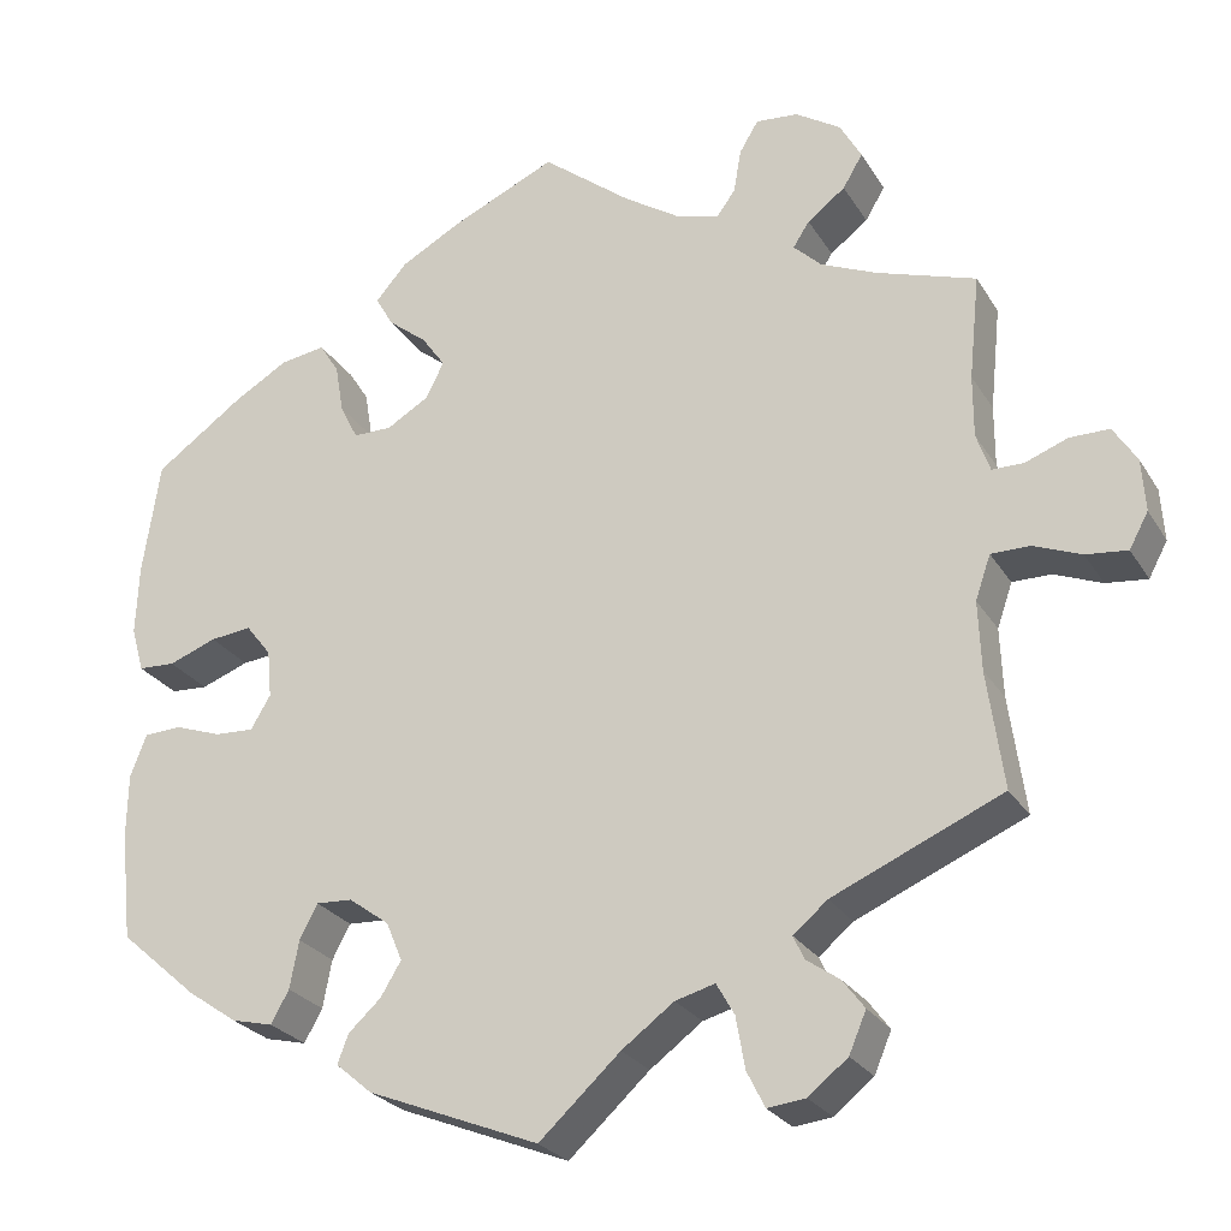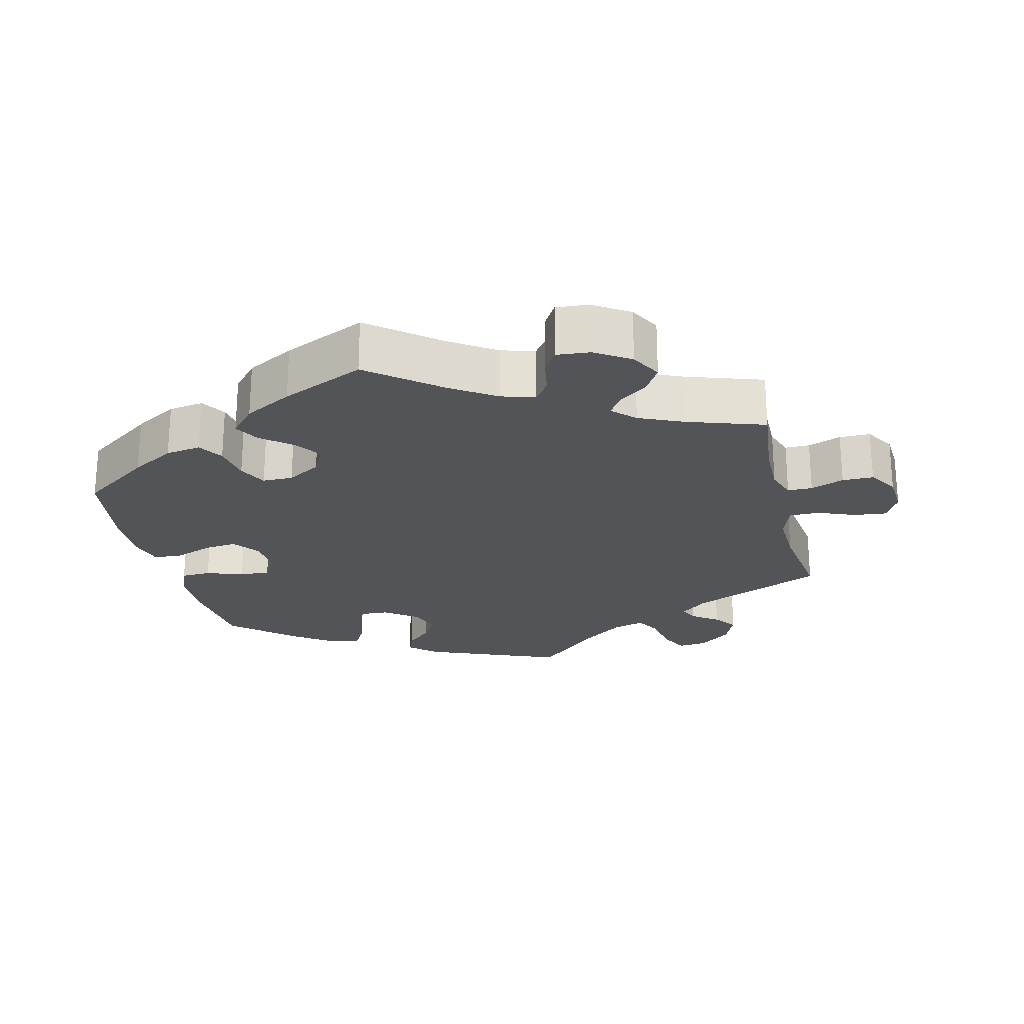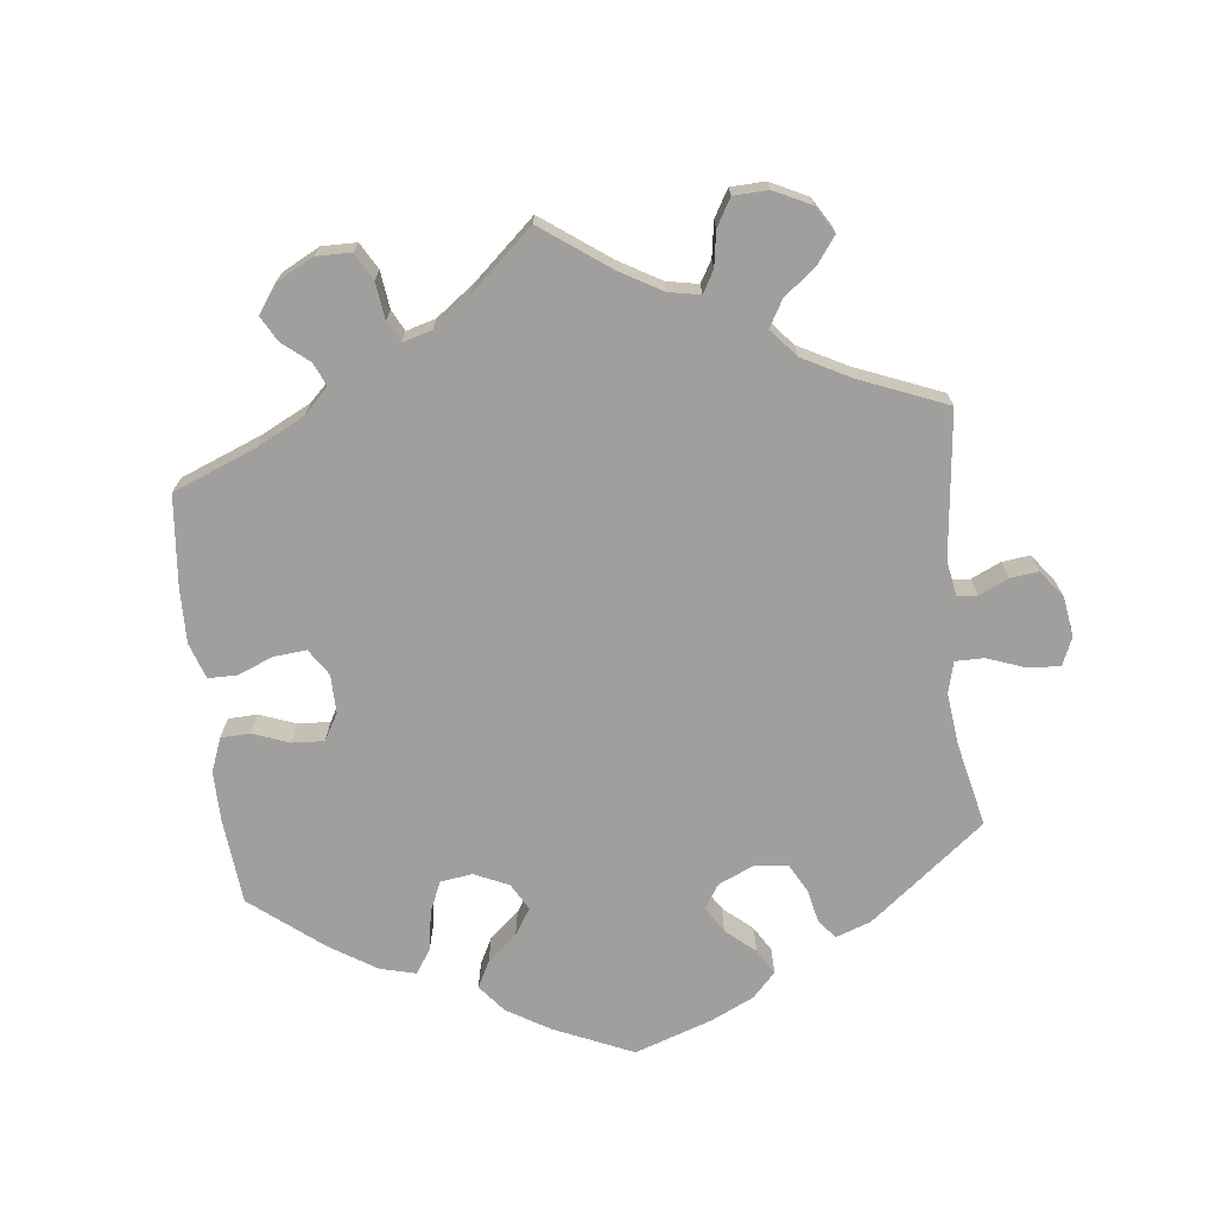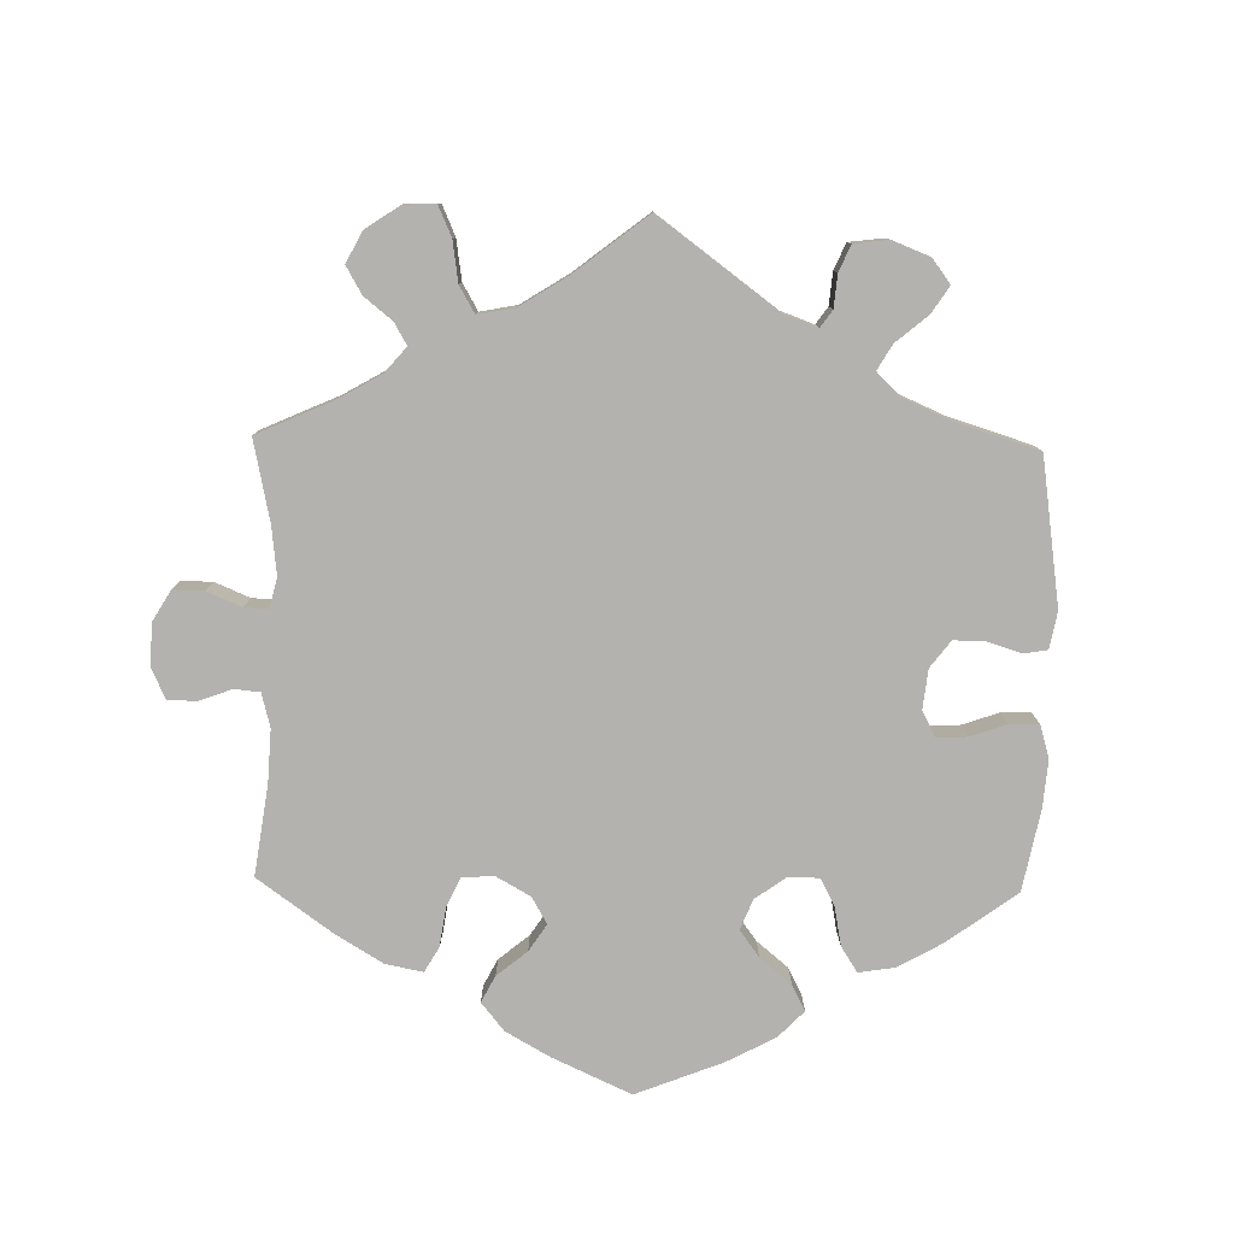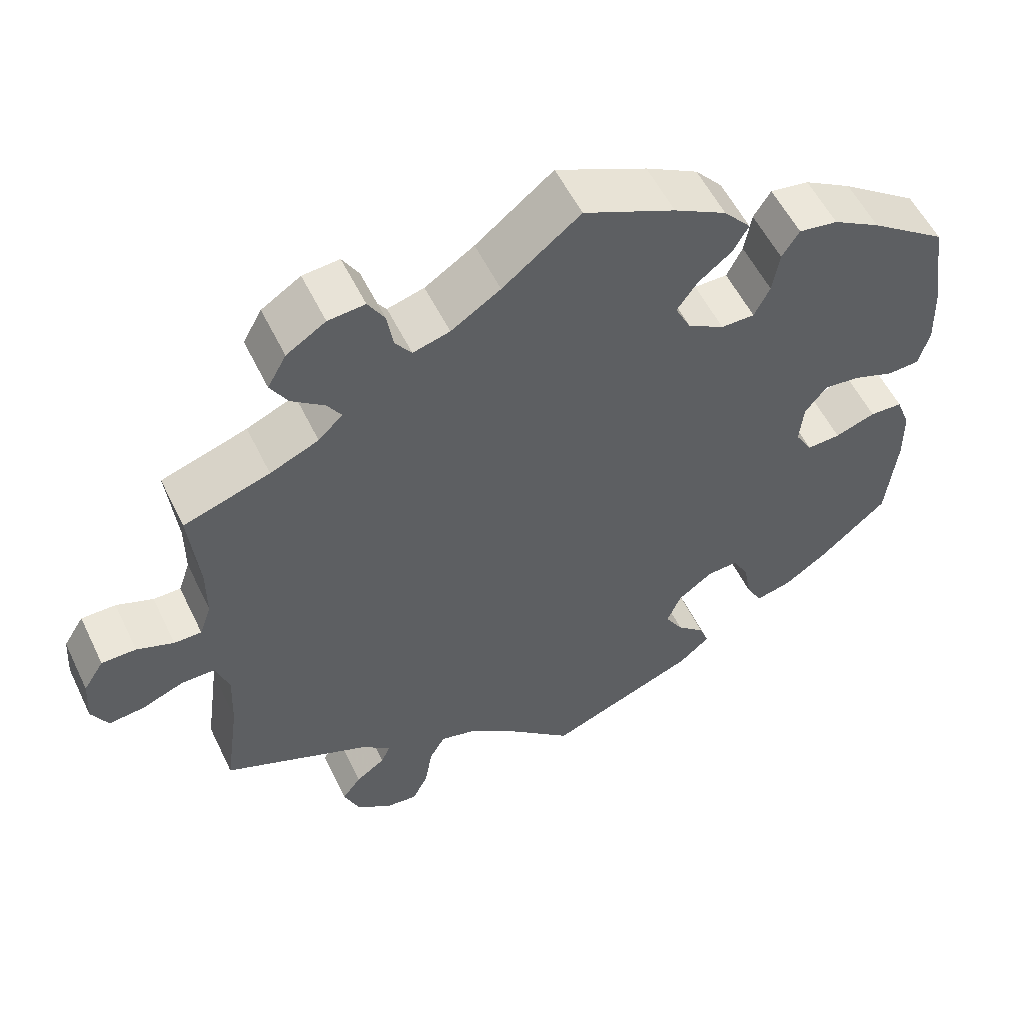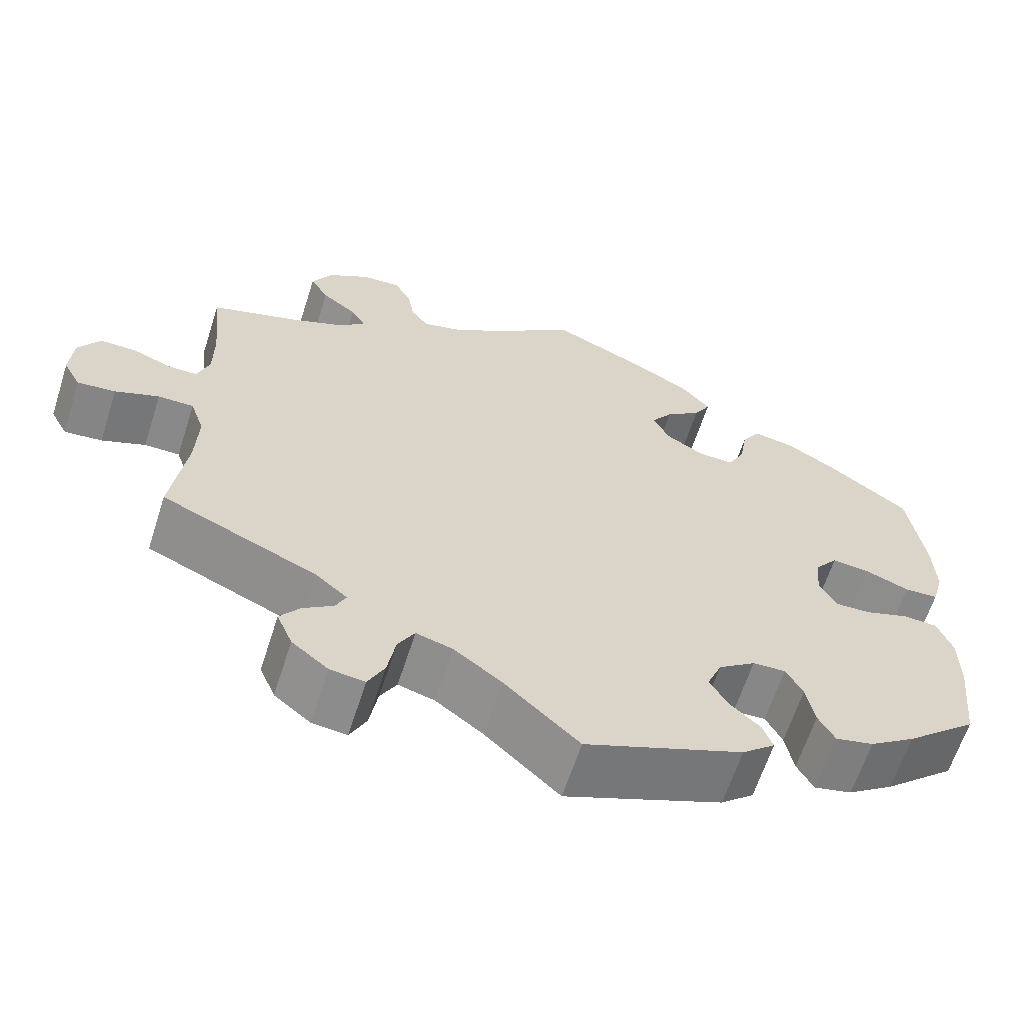
<metadata>
{"format":"obj","ext":"obj","renderer":"f3d","projection":"perspective","resolution":1024,"background":"white","views":[{"elev":-25.7,"azim":24.7,"up":"+Z"},{"elev":-23.6,"azim":13.4,"up":"+Y"},{"elev":-71.4,"azim":66.5,"up":"+Y"},{"elev":-79.7,"azim":118.8,"up":"+Y"},{"elev":55.4,"azim":154.4,"up":"+Z"},{"elev":-63.2,"azim":162.2,"up":"+Z"}]}
</metadata>
<code>
v -0.403 0.07 0.359
v -0.342 0.07 0.395
v -0.292 0.07 0.403
v -0.27 0.07 0.368
v -0.261 0.07 0.314
v -0.241 0.07 0.274
v -0.198 0.07 0.274
v -0.151 0.07 0.302
v -0.131 0.07 0.342
v -0.157 0.07 0.379
v -0.2 0.07 0.413
v -0.22 0.07 0.448
v -0.185 0.07 0.488
v -0.118 0.07 0.525
v -0.001 0.07 0.578
v 0.098 0.07 0.5
v 0.161 0.07 0.459
v 0.208 0.07 0.446
v 0.229 0.07 0.475
v 0.237 0.07 0.523
v 0.258 0.07 0.558
v 0.305 0.07 0.554
v 0.355 0.07 0.522
v 0.379 0.07 0.479
v 0.357 0.07 0.442
v 0.315 0.07 0.41
v 0.297 0.07 0.382
v 0.328 0.07 0.352
v 0.39 0.07 0.325
v 0.5 0.07 0.289
v 0.488 0.07 0.173
v 0.488 0.07 0.104
v 0.503 0.07 0.061
v 0.538 0.07 0.061
v 0.585 0.07 0.079
v 0.629 0.07 0.079
v 0.655 0.07 0.038
v 0.659 0.07 -0.02
v 0.638 0.07 -0.059
v 0.592 0.07 -0.054
v 0.539 0.07 -0.033
v 0.496 0.07 -0.033
v 0.479 0.07 -0.082
v 0.482 0.07 -0.159
v 0.5 0.07 -0.289
v 0.312 0.07 -0.371
v 0.274 0.07 -0.403
v 0.286 0.07 -0.429
v 0.323 0.07 -0.455
v 0.347 0.07 -0.487
v 0.328 0.07 -0.532
v 0.284 0.07 -0.567
v 0.242 0.07 -0.572
v 0.222 0.07 -0.532
v 0.212 0.07 -0.475
v 0.192 0.07 -0.44
v 0.148 0.07 -0.452
v 0.09 0.07 -0.495
v 0 0.07 -0.578
v -0.191 0.07 -0.502
v -0.231 0.07 -0.468
v -0.219 0.07 -0.436
v -0.183 0.07 -0.403
v -0.16 0.07 -0.365
v -0.178 0.07 -0.322
v -0.223 0.07 -0.289
v -0.263 0.07 -0.287
v -0.283 0.07 -0.325
v -0.293 0.07 -0.378
v -0.313 0.07 -0.414
v -0.359 0.07 -0.403
v -0.414 0.07 -0.365
v -0.501 0.07 -0.289
v -0.514 0.07 -0.169
v -0.513 0.07 -0.098
v -0.495 0.07 -0.051
v -0.453 0.07 -0.049
v -0.401 0.07 -0.067
v -0.358 0.07 -0.069
v -0.336 0.07 -0.032
v -0.341 0.07 0.021
v -0.369 0.07 0.057
v -0.415 0.07 0.052
v -0.468 0.07 0.032
v -0.509 0.07 0.034
v -0.523 0.07 0.084
v -0.52 0.07 0.161
v -0.501 0.07 0.289
v -0.403 0 0.359
v -0.342 0 0.395
v -0.292 0 0.403
v -0.27 0 0.368
v -0.261 0 0.314
v -0.241 0 0.274
v -0.198 0 0.274
v -0.151 0 0.302
v -0.131 0 0.342
v -0.157 0 0.379
v -0.2 0 0.413
v -0.22 0 0.448
v -0.185 0 0.488
v -0.118 0 0.525
v -0.001 0 0.578
v 0.098 0 0.5
v 0.161 0 0.459
v 0.208 0 0.446
v 0.229 0 0.475
v 0.237 0 0.523
v 0.258 0 0.558
v 0.305 0 0.554
v 0.355 0 0.522
v 0.379 0 0.479
v 0.357 0 0.442
v 0.315 0 0.41
v 0.297 0 0.382
v 0.328 0 0.352
v 0.39 0 0.325
v 0.5 0 0.289
v 0.488 0 0.173
v 0.488 0 0.104
v 0.503 0 0.061
v 0.538 0 0.061
v 0.585 0 0.079
v 0.629 0 0.079
v 0.655 0 0.038
v 0.659 0 -0.02
v 0.638 0 -0.059
v 0.592 0 -0.054
v 0.539 0 -0.033
v 0.496 0 -0.033
v 0.479 0 -0.082
v 0.482 0 -0.159
v 0.5 0 -0.289
v 0.312 0 -0.371
v 0.274 0 -0.403
v 0.286 0 -0.429
v 0.323 0 -0.455
v 0.347 0 -0.487
v 0.328 0 -0.532
v 0.284 0 -0.567
v 0.242 0 -0.572
v 0.222 0 -0.532
v 0.212 0 -0.475
v 0.192 0 -0.44
v 0.148 0 -0.452
v 0.09 0 -0.495
v 0 0 -0.578
v -0.191 0 -0.502
v -0.231 0 -0.468
v -0.219 0 -0.436
v -0.183 0 -0.403
v -0.16 0 -0.365
v -0.178 0 -0.322
v -0.223 0 -0.289
v -0.263 0 -0.287
v -0.283 0 -0.325
v -0.293 0 -0.378
v -0.313 0 -0.414
v -0.359 0 -0.403
v -0.414 0 -0.365
v -0.501 0 -0.289
v -0.514 0 -0.169
v -0.513 0 -0.098
v -0.495 0 -0.051
v -0.453 0 -0.049
v -0.401 0 -0.067
v -0.358 0 -0.069
v -0.336 0 -0.032
v -0.341 0 0.021
v -0.369 0 0.057
v -0.415 0 0.052
v -0.468 0 0.032
v -0.509 0 0.034
v -0.523 0 0.084
v -0.52 0 0.161
v -0.501 0 0.289
f 83 84 85 86
f 82 83 86 87
f 75 76 77 78
f 75 78 79
f 74 75 79
f 73 74 79
f 72 73 79
f 71 72 79 80
f 68 69 70 71
f 67 68 71 80
f 60 61 62 63
f 58 59 60 63
f 57 58 63 64
f 56 57 64 65
f 52 53 54 55
f 52 55 56
f 51 52 56
f 48 49 50 51
f 47 48 51 56
f 46 47 56 65
f 44 45 46 65
f 38 39 40 41
f 38 41 42
f 37 38 42
f 34 35 36 37
f 33 34 37 42
f 32 33 42 43
f 29 30 31
f 28 29 31 32
f 27 28 32 43
f 23 24 25 26
f 23 26 27
f 22 23 27
f 19 20 21 22
f 18 19 22 27
f 17 18 27 43
f 13 14 15 16
f 10 11 12 13
f 9 10 13 16
f 8 9 16 17
f 2 3 4 5
f 2 5 6
f 1 2 6
f 82 87 88 1
f 66 67 80 81
f 44 65 66 81
f 7 8 17 43
f 6 7 43 44
f 44 81 82
f 1 6 44 82
f 174 173 172 171
f 175 174 171 170
f 166 165 164 163
f 167 166 163
f 167 163 162
f 167 162 161
f 167 161 160
f 168 167 160 159
f 159 158 157 156
f 168 159 156 155
f 151 150 149 148
f 151 148 147 146
f 152 151 146 145
f 153 152 145 144
f 143 142 141 140
f 144 143 140
f 144 140 139
f 139 138 137 136
f 144 139 136 135
f 153 144 135 134
f 153 134 133 132
f 129 128 127 126
f 130 129 126
f 130 126 125
f 125 124 123 122
f 130 125 122 121
f 131 130 121 120
f 119 118 117
f 120 119 117 116
f 131 120 116 115
f 114 113 112 111
f 115 114 111
f 115 111 110
f 110 109 108 107
f 115 110 107 106
f 131 115 106 105
f 104 103 102 101
f 101 100 99 98
f 104 101 98 97
f 105 104 97 96
f 93 92 91 90
f 94 93 90
f 94 90 89
f 89 176 175 170
f 169 168 155 154
f 169 154 153 132
f 131 105 96 95
f 132 131 95 94
f 170 169 132
f 170 132 94 89
f 1 89 90 2
f 2 90 91 3
f 3 91 92 4
f 4 92 93 5
f 5 93 94 6
f 6 94 95 7
f 7 95 96 8
f 8 96 97 9
f 9 97 98 10
f 10 98 99 11
f 11 99 100 12
f 12 100 101 13
f 13 101 102 14
f 14 102 103 15
f 15 103 104 16
f 16 104 105 17
f 17 105 106 18
f 18 106 107 19
f 19 107 108 20
f 20 108 109 21
f 21 109 110 22
f 22 110 111 23
f 23 111 112 24
f 24 112 113 25
f 25 113 114 26
f 26 114 115 27
f 27 115 116 28
f 28 116 117 29
f 29 117 118 30
f 30 118 119 31
f 31 119 120 32
f 32 120 121 33
f 33 121 122 34
f 34 122 123 35
f 35 123 124 36
f 36 124 125 37
f 37 125 126 38
f 38 126 127 39
f 39 127 128 40
f 40 128 129 41
f 41 129 130 42
f 42 130 131 43
f 43 131 132 44
f 44 132 133 45
f 45 133 134 46
f 46 134 135 47
f 47 135 136 48
f 48 136 137 49
f 49 137 138 50
f 50 138 139 51
f 51 139 140 52
f 52 140 141 53
f 53 141 142 54
f 54 142 143 55
f 55 143 144 56
f 56 144 145 57
f 57 145 146 58
f 58 146 147 59
f 59 147 148 60
f 60 148 149 61
f 61 149 150 62
f 62 150 151 63
f 63 151 152 64
f 64 152 153 65
f 65 153 154 66
f 66 154 155 67
f 67 155 156 68
f 68 156 157 69
f 69 157 158 70
f 70 158 159 71
f 71 159 160 72
f 72 160 161 73
f 73 161 162 74
f 74 162 163 75
f 75 163 164 76
f 76 164 165 77
f 77 165 166 78
f 78 166 167 79
f 79 167 168 80
f 80 168 169 81
f 81 169 170 82
f 82 170 171 83
f 83 171 172 84
f 84 172 173 85
f 85 173 174 86
f 86 174 175 87
f 87 175 176 88
f 88 176 89 1

</code>
